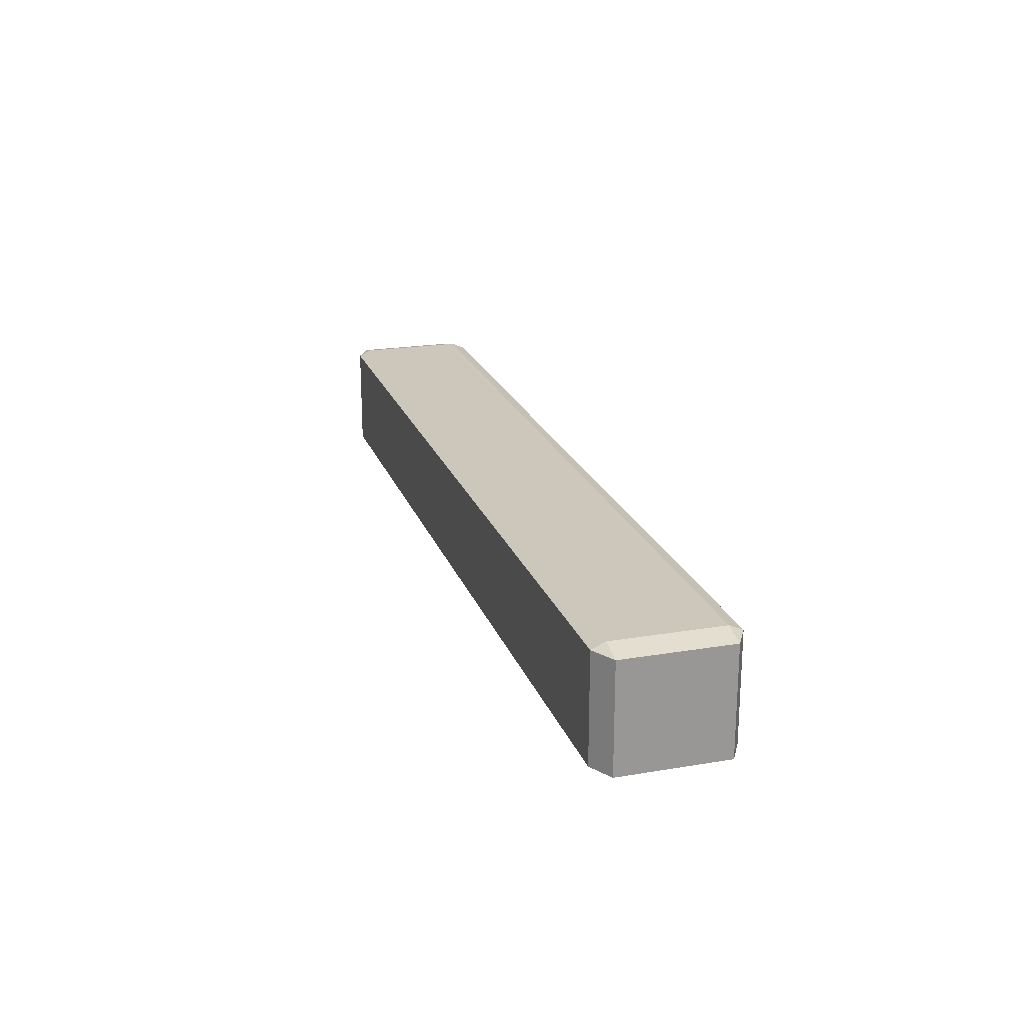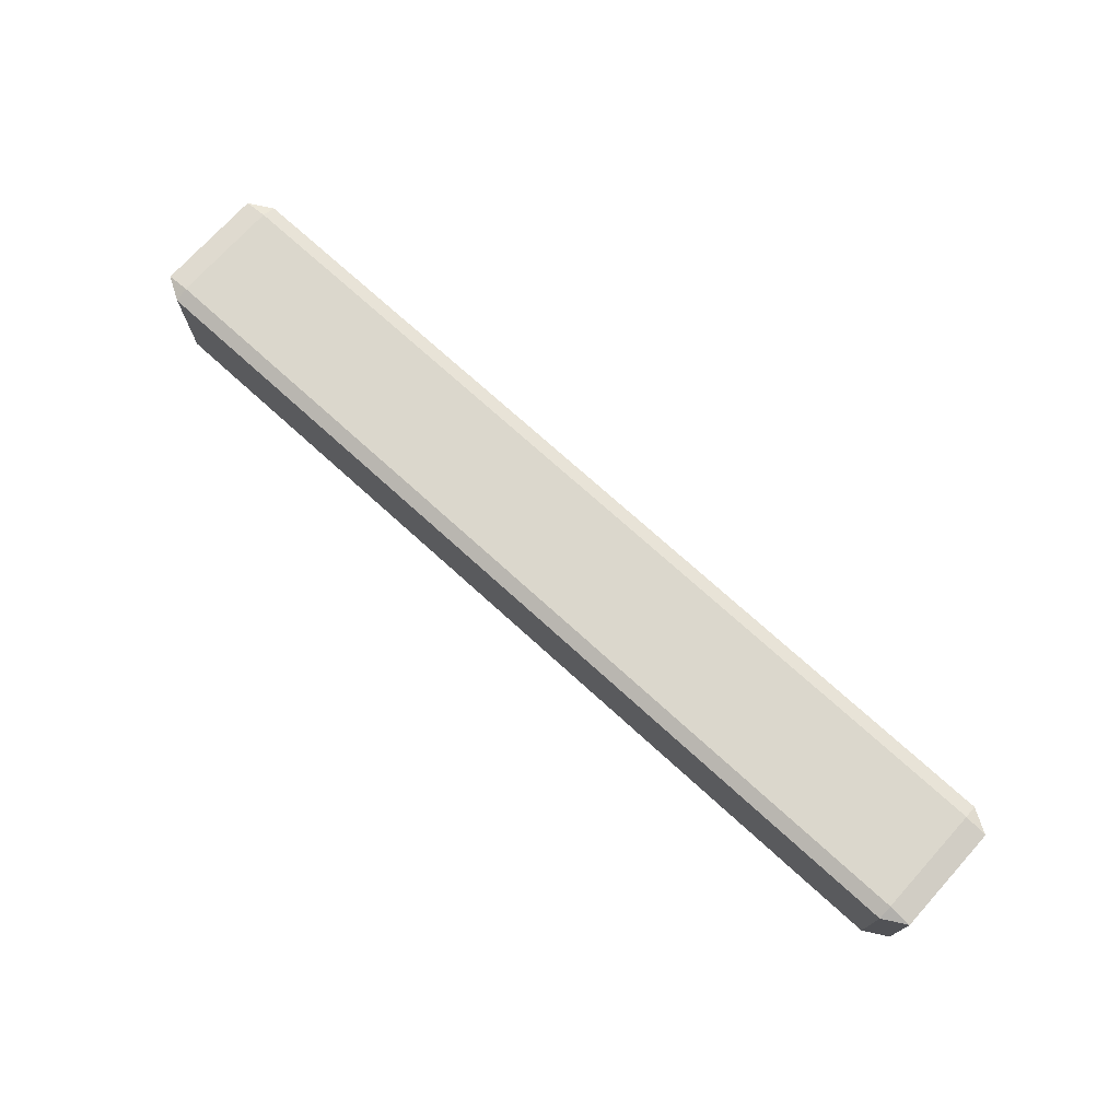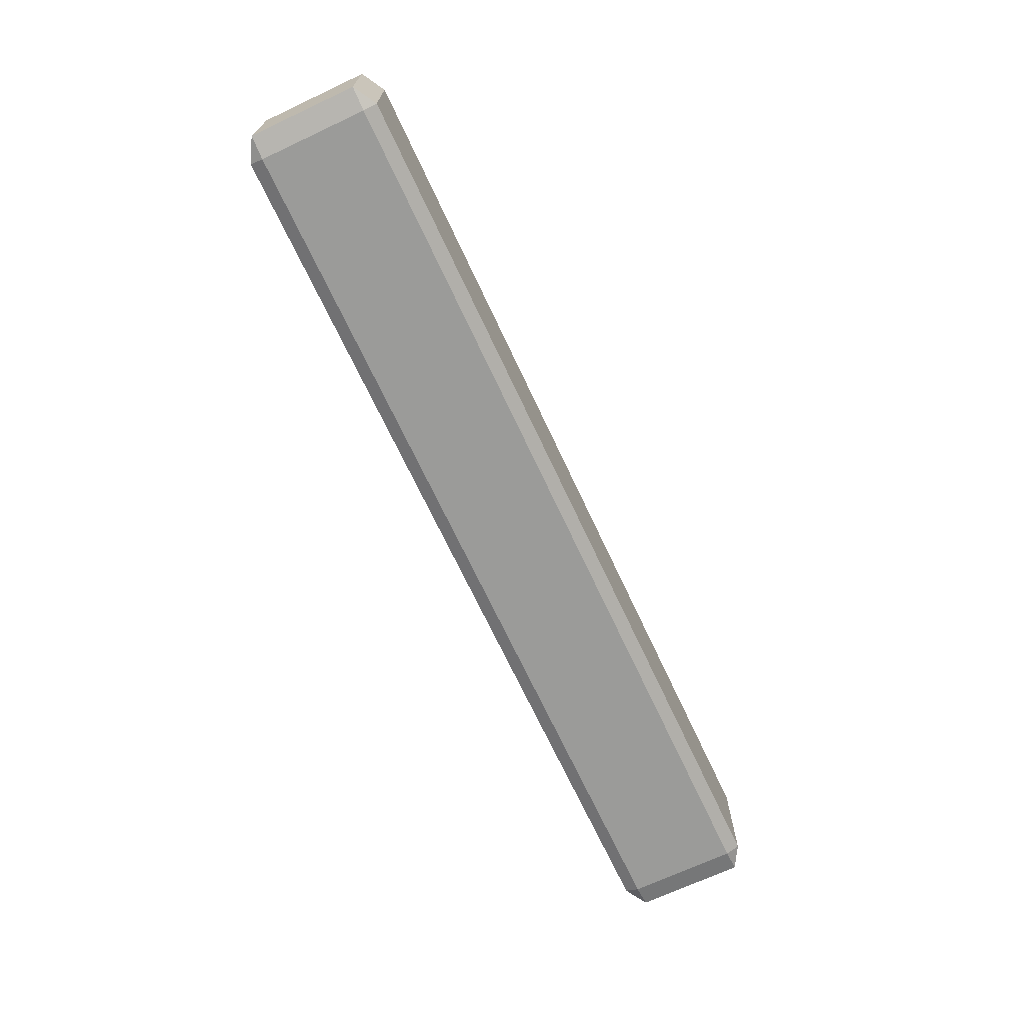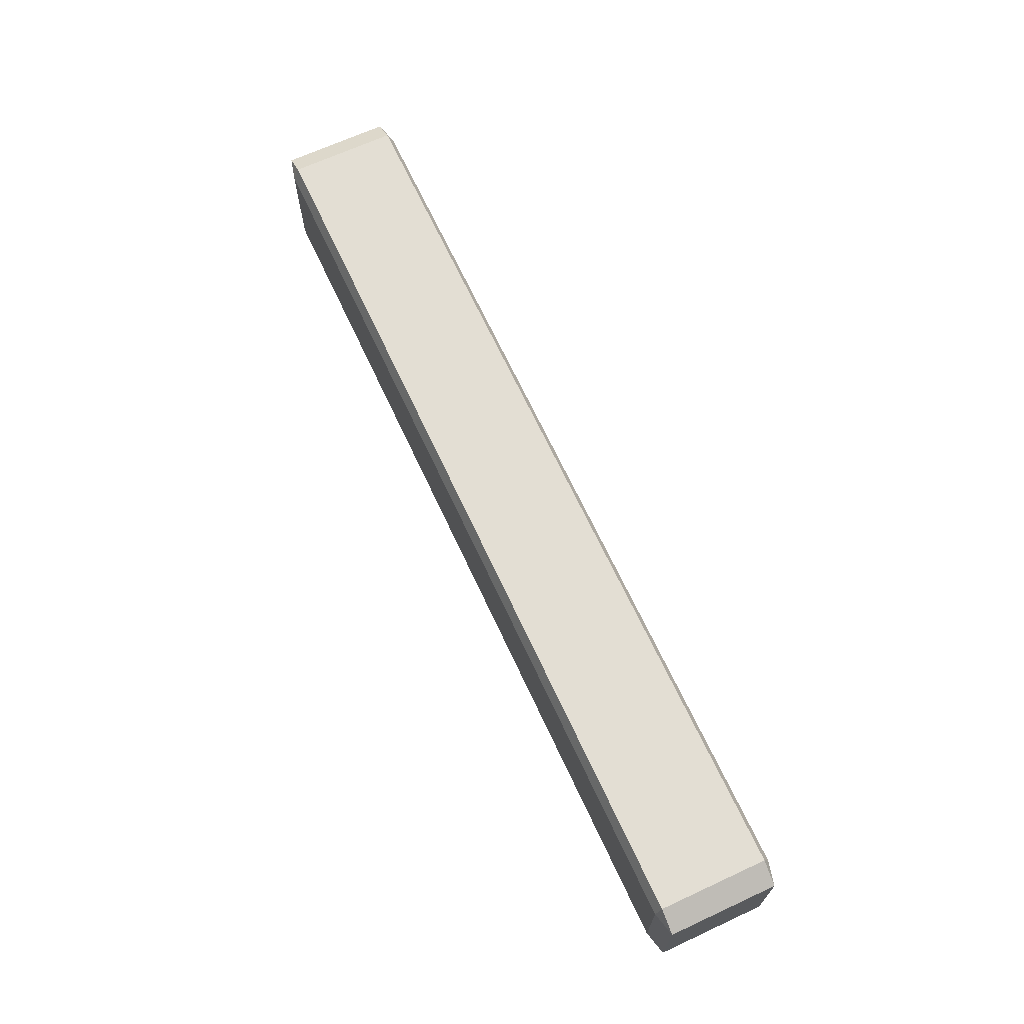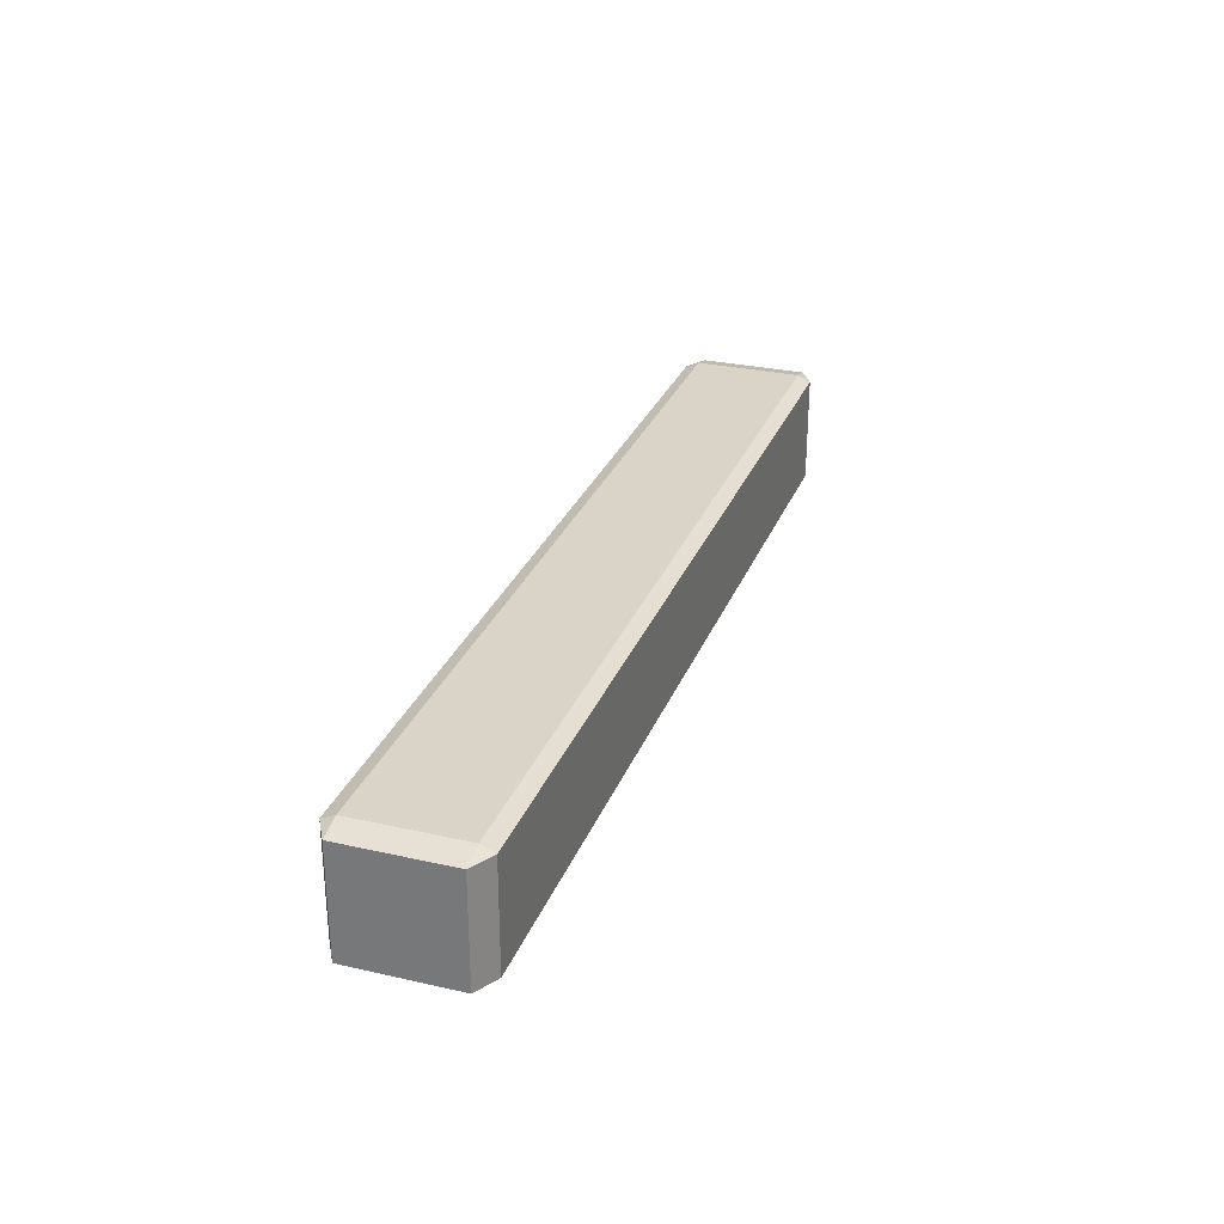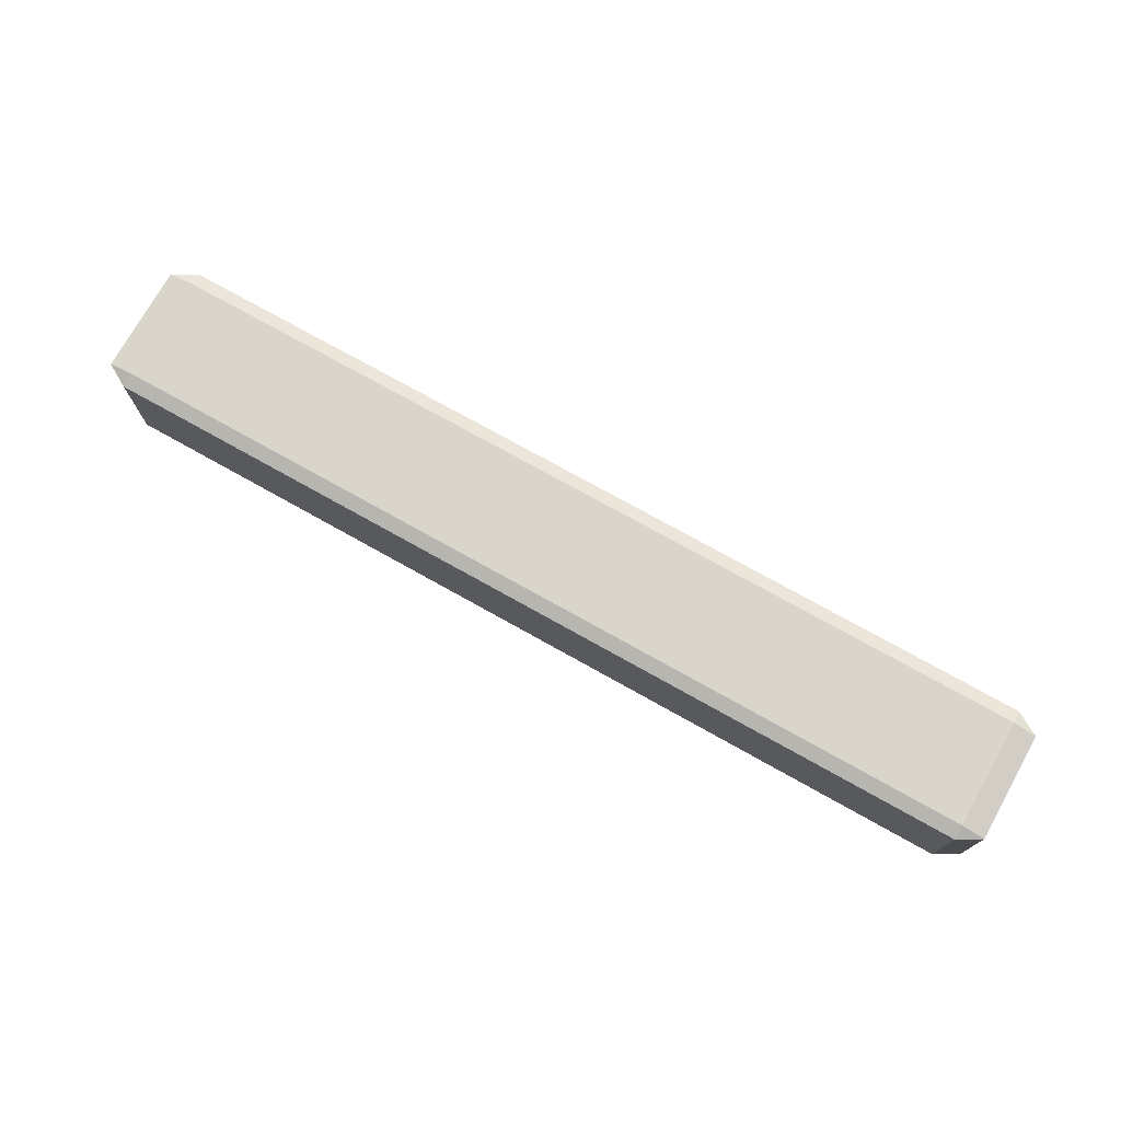
<metadata>
{"format":"obj","ext":"obj","renderer":"f3d","projection":"perspective","resolution":1024,"background":"white","views":[{"elev":21.3,"azim":-106.7,"up":"+Y"},{"elev":73.4,"azim":-137.8,"up":"+Y"},{"elev":-69.6,"azim":-64.9,"up":"+Y"},{"elev":67.3,"azim":-114.9,"up":"+Z"},{"elev":28.8,"azim":-71.3,"up":"+Y"},{"elev":74.2,"azim":29.3,"up":"+Y"}]}
</metadata>
<code>
v 4.813 -0.6449 0.5828
v 5.066 -0.5804 0.5828
v 4.813 -0.5804 0.7285
v 4.813 0.6449 -0.5828
v -4.813 0.6449 -0.5828
v -4.813 0.6449 0.5828
v 4.813 0.6449 0.5828
v -4.813 0.5804 -0.7285
v -5.066 0.5804 -0.5828
v -4.813 -0.5804 -0.7285
v 4.813 0.5804 -0.7285
v 4.813 -0.5804 -0.7285
v -5.066 -0.5804 0.5828
v -5.066 -0.5804 -0.5828
v -4.813 -0.6449 -0.5828
v -4.813 -0.6449 0.5828
v 4.813 0.5804 0.7285
v -4.813 0.5804 0.7285
v -5.066 0.5804 0.5828
v 4.813 -0.6449 -0.5828
v -4.813 -0.5804 0.7285
v 5.066 -0.5804 -0.5828
v 5.066 0.5804 -0.5828
v 5.066 0.5804 0.5828
f 1 2 3
f 5 6 7
f 8 9 5
f 10 8 11
f 14 15 16
f 7 6 18
f 14 9 8
f 13 19 9
f 10 12 20
f 17 18 21
f 5 9 19
f 3 21 16
f 2 22 23
f 24 17 3
f 1 16 15
f 11 4 23
f 24 7 17
f 21 13 16
f 15 14 10
f 1 20 22
f 18 19 13
f 20 12 22
f 18 6 19
f 8 5 4
f 24 23 4
f 11 23 22
f 4 5 7
f 12 10 11
f 13 14 16
f 17 7 18
f 10 14 8
f 14 13 9
f 15 10 20
f 3 17 21
f 6 5 19
f 1 3 16
f 24 2 23
f 2 24 3
f 20 1 15
f 2 1 22
f 21 18 13
f 11 8 4
f 7 24 4
f 12 11 22

</code>
